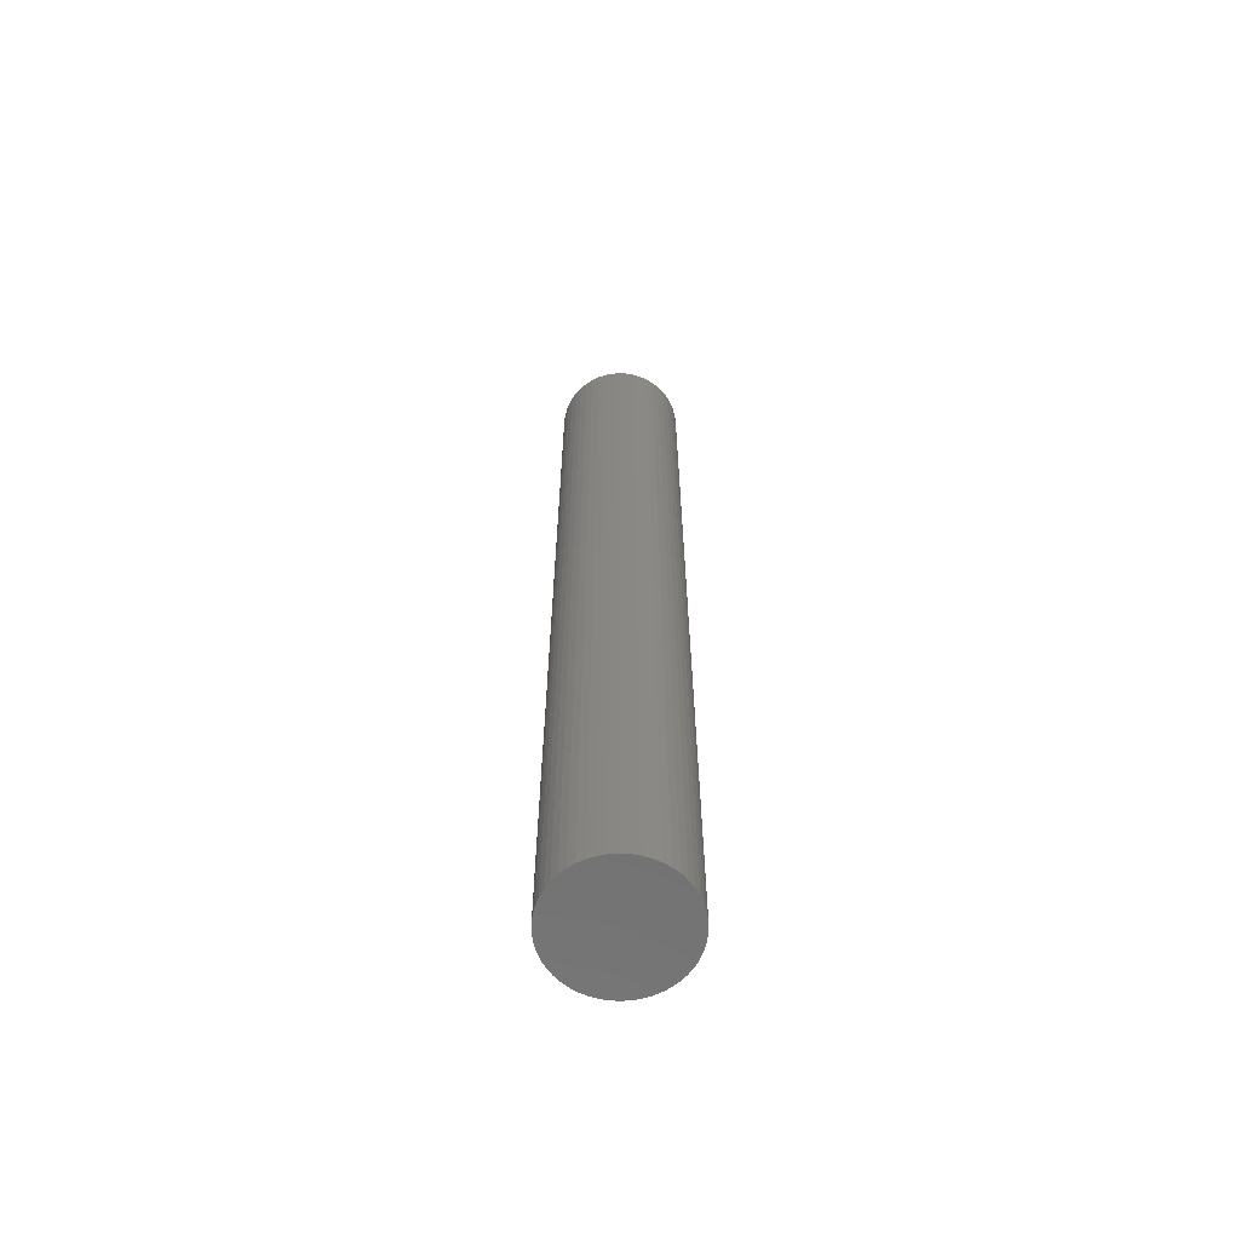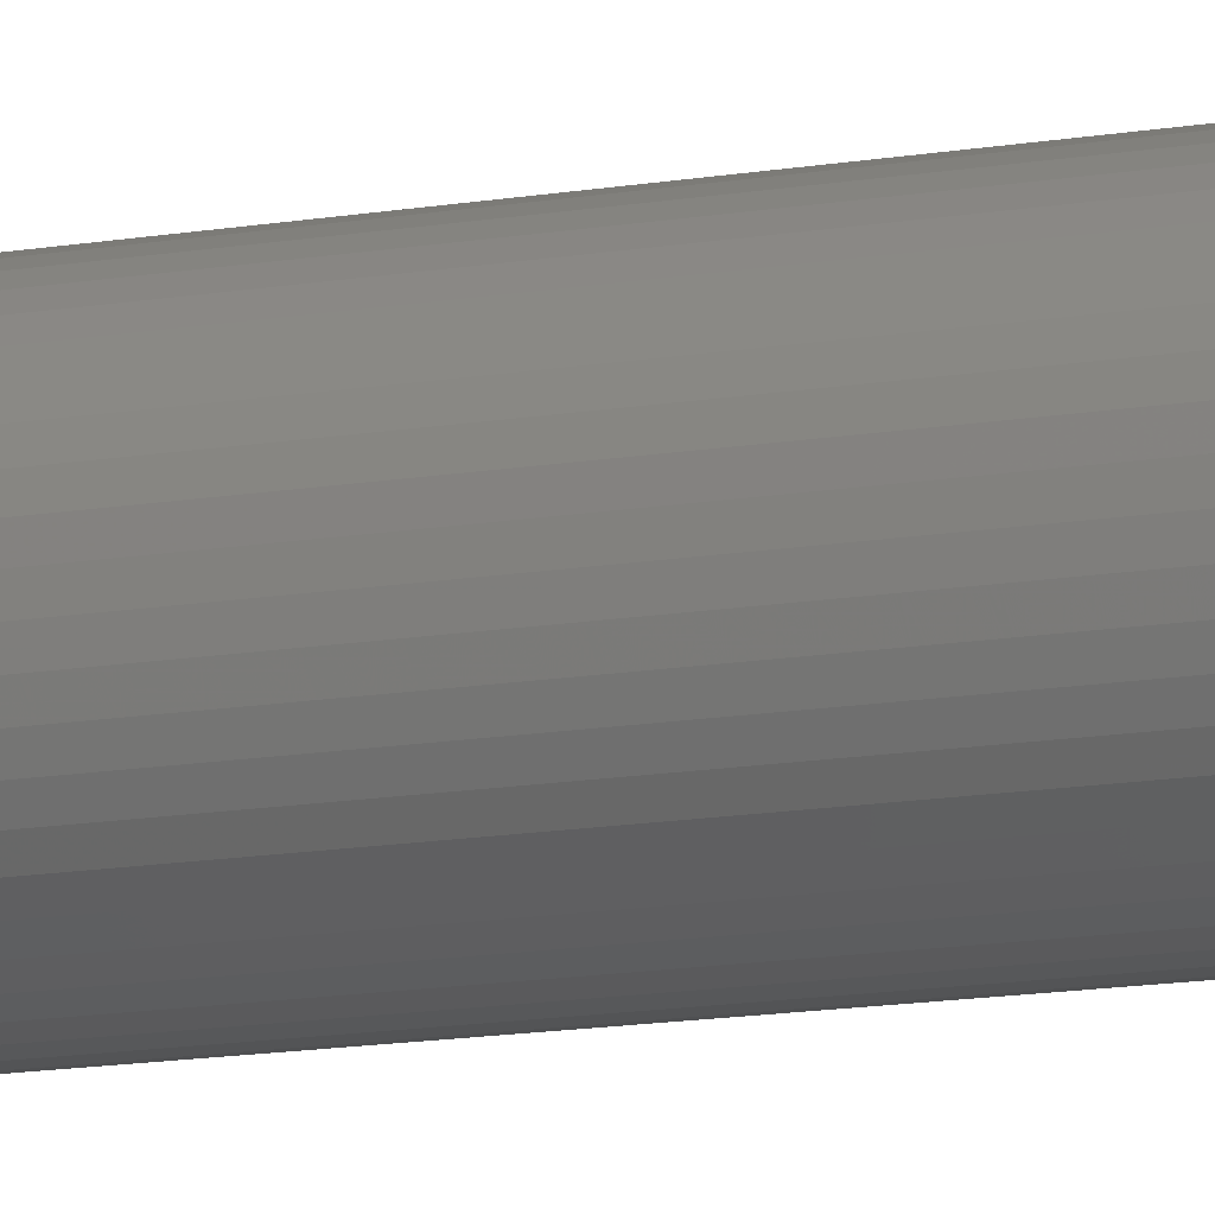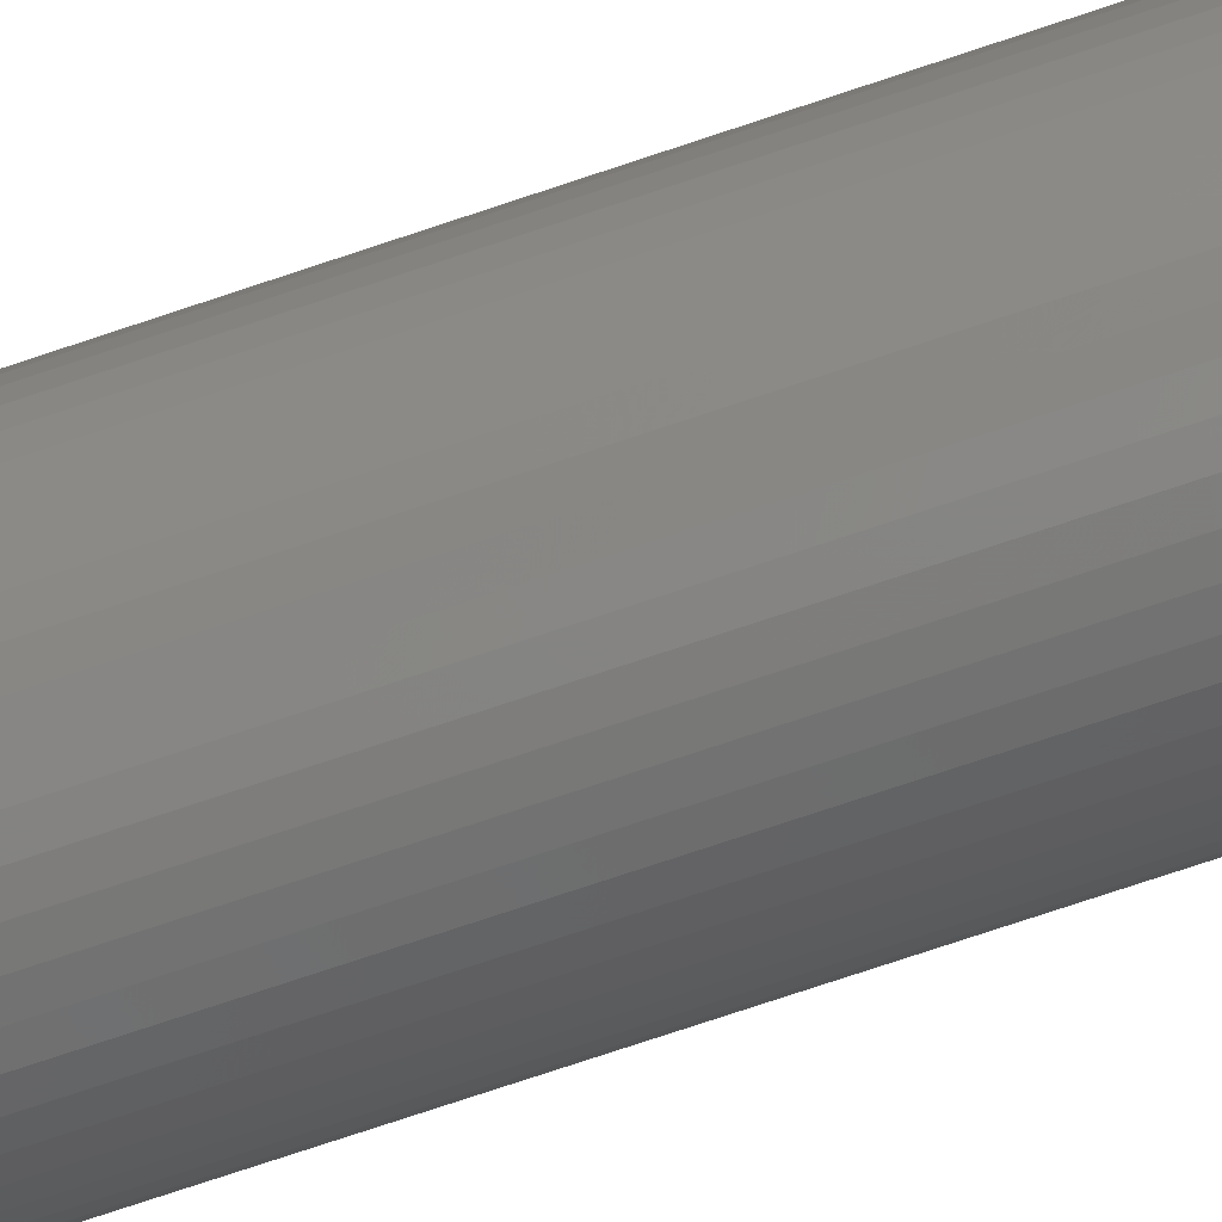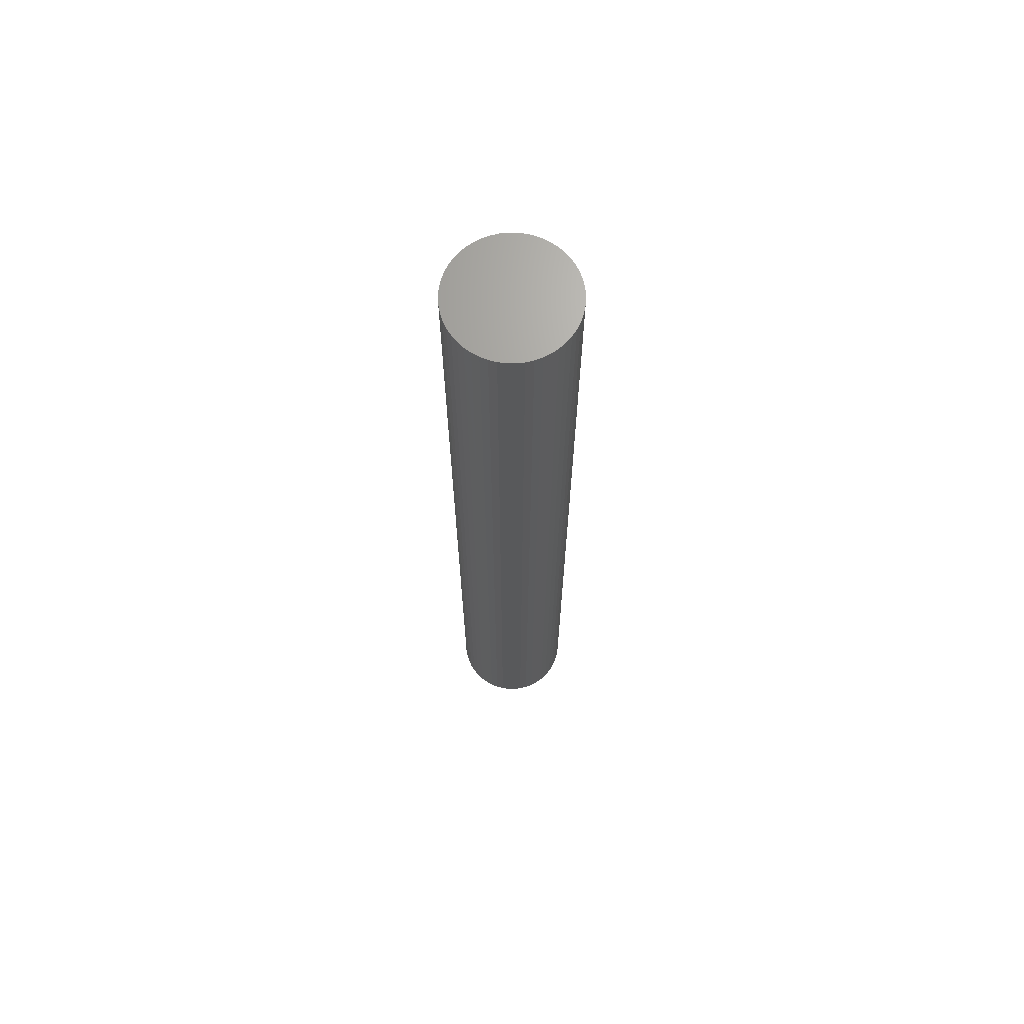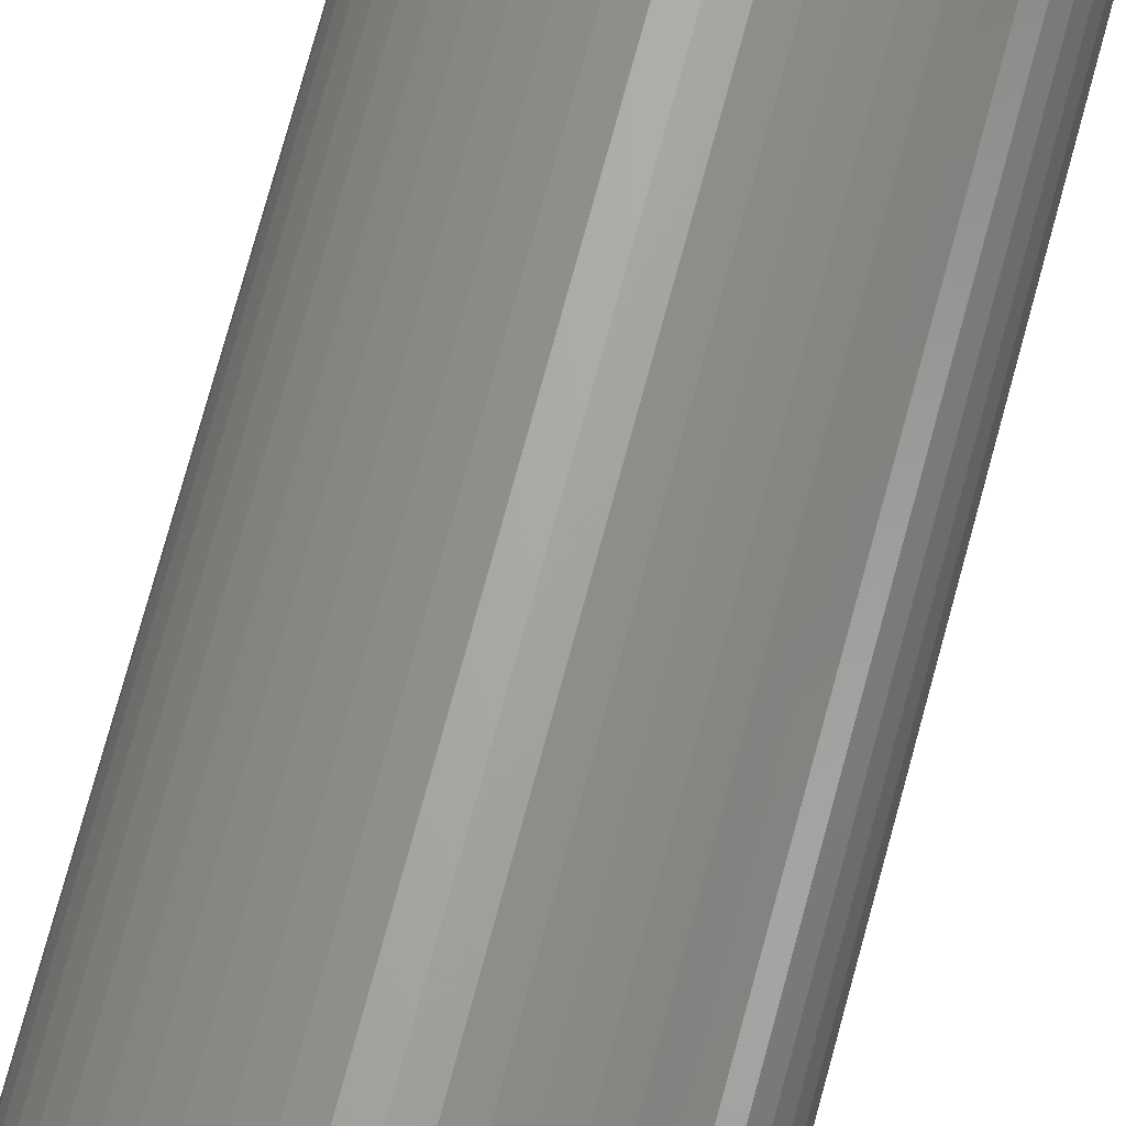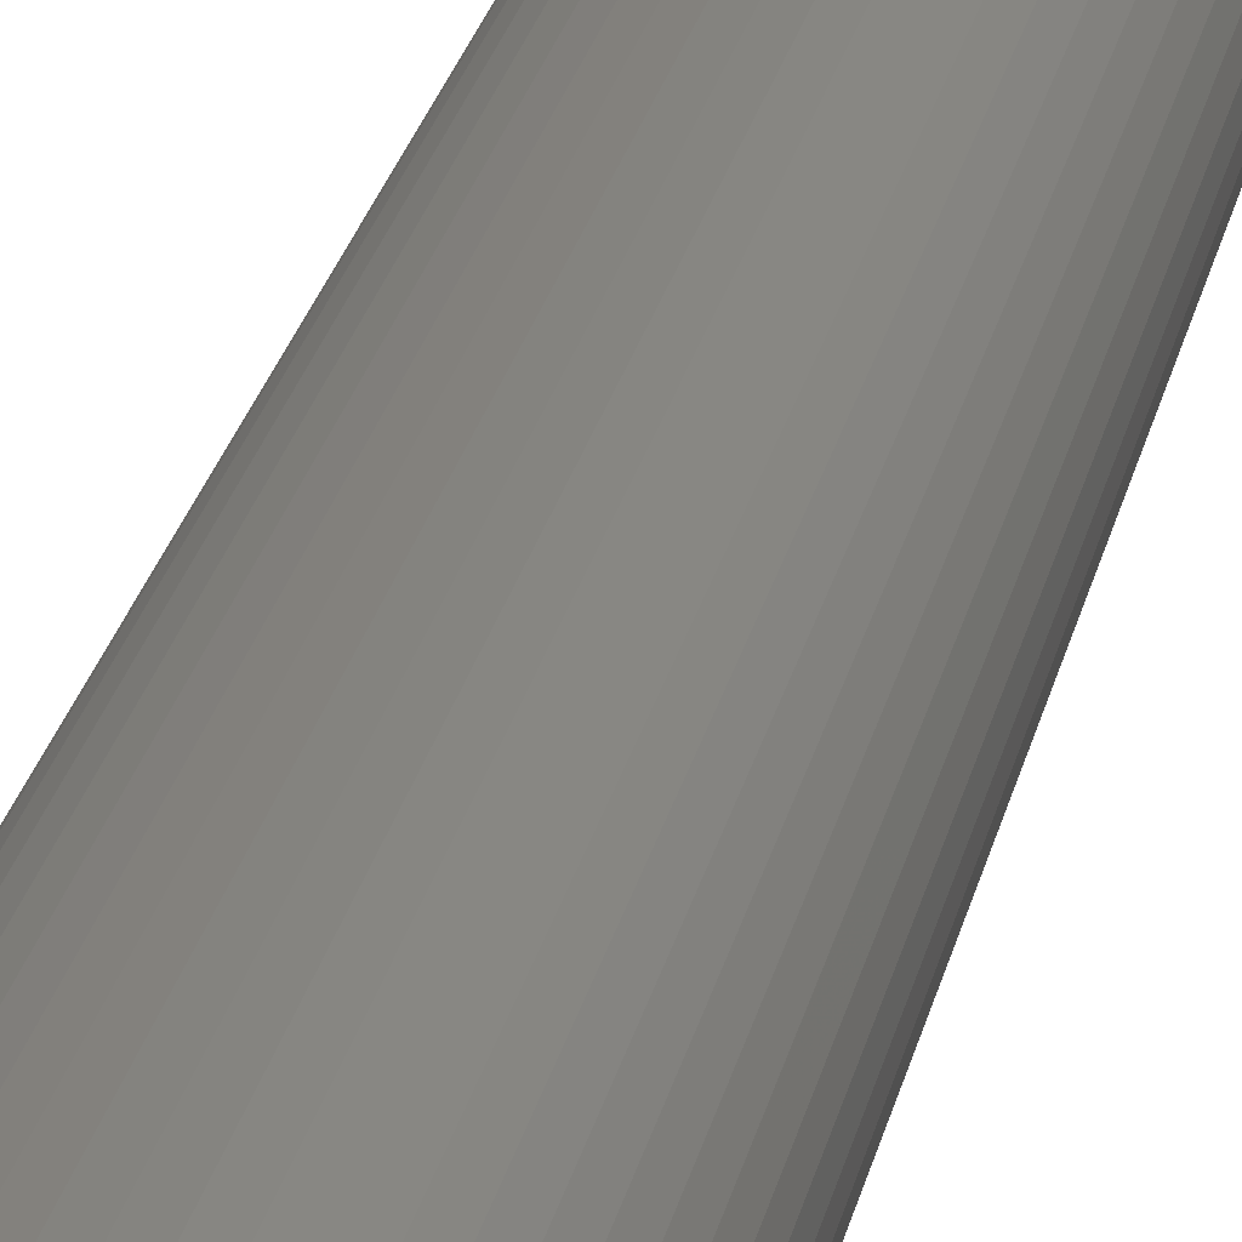
<metadata>
{"format":"stl","ext":"stl","renderer":"f3d","projection":"perspective","resolution":1024,"background":"white","views":[{"elev":-63.7,"azim":-46.1,"up":"+Z"},{"elev":-11.7,"azim":114.4,"up":"+Y"},{"elev":-70.9,"azim":-71.1,"up":"+Y"},{"elev":68.3,"azim":-71.4,"up":"+Z"},{"elev":65.8,"azim":-165.6,"up":"+Y"},{"elev":18.2,"azim":-171.4,"up":"+Y"}]}
</metadata>
<code>
# stl→obj: 100 verts, 196 faces
v 3.25 0 25.5
v 3.224 0.4073 -25.5
v 3.224 0.4073 25.5
v 3.25 0 -25.5
v 0.2041 3.244 -25.5
v -0.2041 3.244 25.5
v 0.2041 3.244 25.5
v -0.2041 3.244 -25.5
v 3.224 -0.4073 25.5
v 3.148 0.8082 25.5
v 3.148 -0.8082 25.5
v 3.022 1.196 25.5
v 3.022 -1.196 25.5
v 2.848 1.566 25.5
v 2.848 -1.566 25.5
v 2.629 1.91 25.5
v 2.629 -1.91 25.5
v 2.369 2.225 25.5
v 2.369 -2.225 25.5
v 2.072 2.504 25.5
v 2.072 -2.504 25.5
v 1.741 2.744 25.5
v 1.741 -2.744 25.5
v 1.384 2.941 25.5
v 1.384 -2.941 25.5
v 1.004 3.091 25.5
v 1.004 -3.091 25.5
v 0.609 3.192 25.5
v 0.609 -3.192 25.5
v 0.2041 -3.244 25.5
v -0.2041 -3.244 25.5
v -0.609 3.192 25.5
v -0.609 -3.192 25.5
v -1.004 3.091 25.5
v -1.004 -3.091 25.5
v -1.384 2.941 25.5
v -1.384 -2.941 25.5
v -1.741 2.744 25.5
v -1.741 -2.744 25.5
v -2.072 2.504 25.5
v -2.072 -2.504 25.5
v -2.369 2.225 25.5
v -2.369 -2.225 25.5
v -2.629 1.91 25.5
v -2.629 -1.91 25.5
v -2.848 1.566 25.5
v -2.848 -1.566 25.5
v -3.022 1.196 25.5
v -3.022 -1.196 25.5
v -3.148 0.8082 25.5
v -3.148 -0.8082 25.5
v -3.224 0.4073 25.5
v -3.224 -0.4073 25.5
v -3.25 0 25.5
v 3.224 -0.4073 -25.5
v 3.148 -0.8082 -25.5
v 3.148 0.8082 -25.5
v 3.022 -1.196 -25.5
v 3.022 1.196 -25.5
v 2.848 -1.566 -25.5
v 2.848 1.566 -25.5
v 2.629 -1.91 -25.5
v 2.629 1.91 -25.5
v 2.369 -2.225 -25.5
v 2.369 2.225 -25.5
v 2.072 -2.504 -25.5
v 2.072 2.504 -25.5
v 1.741 -2.744 -25.5
v 1.741 2.744 -25.5
v 1.384 -2.941 -25.5
v 1.384 2.941 -25.5
v 1.004 -3.091 -25.5
v 1.004 3.091 -25.5
v 0.609 -3.192 -25.5
v 0.609 3.192 -25.5
v 0.2041 -3.244 -25.5
v -0.2041 -3.244 -25.5
v -0.609 -3.192 -25.5
v -0.609 3.192 -25.5
v -1.004 -3.091 -25.5
v -1.004 3.091 -25.5
v -1.384 -2.941 -25.5
v -1.384 2.941 -25.5
v -1.741 -2.744 -25.5
v -1.741 2.744 -25.5
v -2.072 -2.504 -25.5
v -2.072 2.504 -25.5
v -2.369 -2.225 -25.5
v -2.369 2.225 -25.5
v -2.629 -1.91 -25.5
v -2.629 1.91 -25.5
v -2.848 -1.566 -25.5
v -2.848 1.566 -25.5
v -3.022 -1.196 -25.5
v -3.022 1.196 -25.5
v -3.148 -0.8082 -25.5
v -3.148 0.8082 -25.5
v -3.224 -0.4073 -25.5
v -3.224 0.4073 -25.5
v -3.25 0 -25.5
f 1 2 3
f 2 1 4
f 5 6 7
f 6 5 8
f 3 9 1
f 10 9 3
f 10 11 9
f 12 11 10
f 12 13 11
f 14 13 12
f 14 15 13
f 16 15 14
f 16 17 15
f 18 17 16
f 18 19 17
f 20 19 18
f 20 21 19
f 22 21 20
f 22 23 21
f 24 23 22
f 24 25 23
f 26 25 24
f 26 27 25
f 28 27 26
f 28 29 27
f 7 29 28
f 7 30 29
f 6 30 7
f 6 31 30
f 32 31 6
f 32 33 31
f 34 33 32
f 34 35 33
f 36 35 34
f 36 37 35
f 38 37 36
f 38 39 37
f 40 39 38
f 40 41 39
f 42 41 40
f 42 43 41
f 44 43 42
f 44 45 43
f 46 45 44
f 46 47 45
f 48 47 46
f 48 49 47
f 50 49 48
f 50 51 49
f 52 51 50
f 52 53 51
f 53 52 54
f 55 2 4
f 56 2 55
f 56 57 2
f 58 57 56
f 58 59 57
f 60 59 58
f 60 61 59
f 62 61 60
f 62 63 61
f 64 63 62
f 64 65 63
f 66 65 64
f 66 67 65
f 68 67 66
f 68 69 67
f 70 69 68
f 70 71 69
f 72 71 70
f 72 73 71
f 74 73 72
f 74 75 73
f 76 75 74
f 76 5 75
f 77 5 76
f 77 8 5
f 78 8 77
f 78 79 8
f 80 79 78
f 80 81 79
f 82 81 80
f 82 83 81
f 84 83 82
f 84 85 83
f 86 85 84
f 86 87 85
f 88 87 86
f 88 89 87
f 90 89 88
f 90 91 89
f 92 91 90
f 92 93 91
f 94 93 92
f 94 95 93
f 96 95 94
f 96 97 95
f 98 97 96
f 98 99 97
f 99 98 100
f 19 62 17
f 62 19 64
f 65 20 18
f 20 65 67
f 87 42 40
f 42 87 89
f 81 36 34
f 36 81 83
f 12 61 14
f 61 12 59
f 14 63 16
f 63 14 61
f 71 26 24
f 26 71 73
f 67 22 20
f 22 67 69
f 95 46 93
f 46 95 48
f 91 42 89
f 42 91 44
f 8 32 6
f 32 8 79
f 13 56 11
f 56 13 58
f 70 23 25
f 23 70 68
f 3 57 10
f 57 3 2
f 73 28 26
f 28 73 75
f 97 48 95
f 48 97 50
f 83 38 36
f 38 83 85
f 9 4 1
f 4 9 55
f 15 58 13
f 58 15 60
f 88 41 43
f 41 88 86
f 92 49 94
f 49 92 47
f 77 30 31
f 30 77 76
f 68 21 23
f 21 68 66
f 10 59 12
f 59 10 57
f 16 65 18
f 65 16 63
f 75 7 28
f 7 75 5
f 69 24 22
f 24 69 71
f 93 44 91
f 44 93 46
f 99 50 97
f 50 99 52
f 100 52 99
f 52 100 54
f 85 40 38
f 40 85 87
f 79 34 32
f 34 79 81
f 17 60 15
f 60 17 62
f 11 55 9
f 55 11 56
f 82 35 37
f 35 82 80
f 94 51 96
f 51 94 49
f 98 54 100
f 54 98 53
f 76 29 30
f 29 76 74
f 78 31 33
f 31 78 77
f 88 45 90
f 45 88 43
f 96 53 98
f 53 96 51
f 66 19 21
f 19 66 64
f 72 25 27
f 25 72 70
f 86 39 41
f 39 86 84
f 80 33 35
f 33 80 78
f 90 47 92
f 47 90 45
f 74 27 29
f 27 74 72
f 84 37 39
f 37 84 82

</code>
